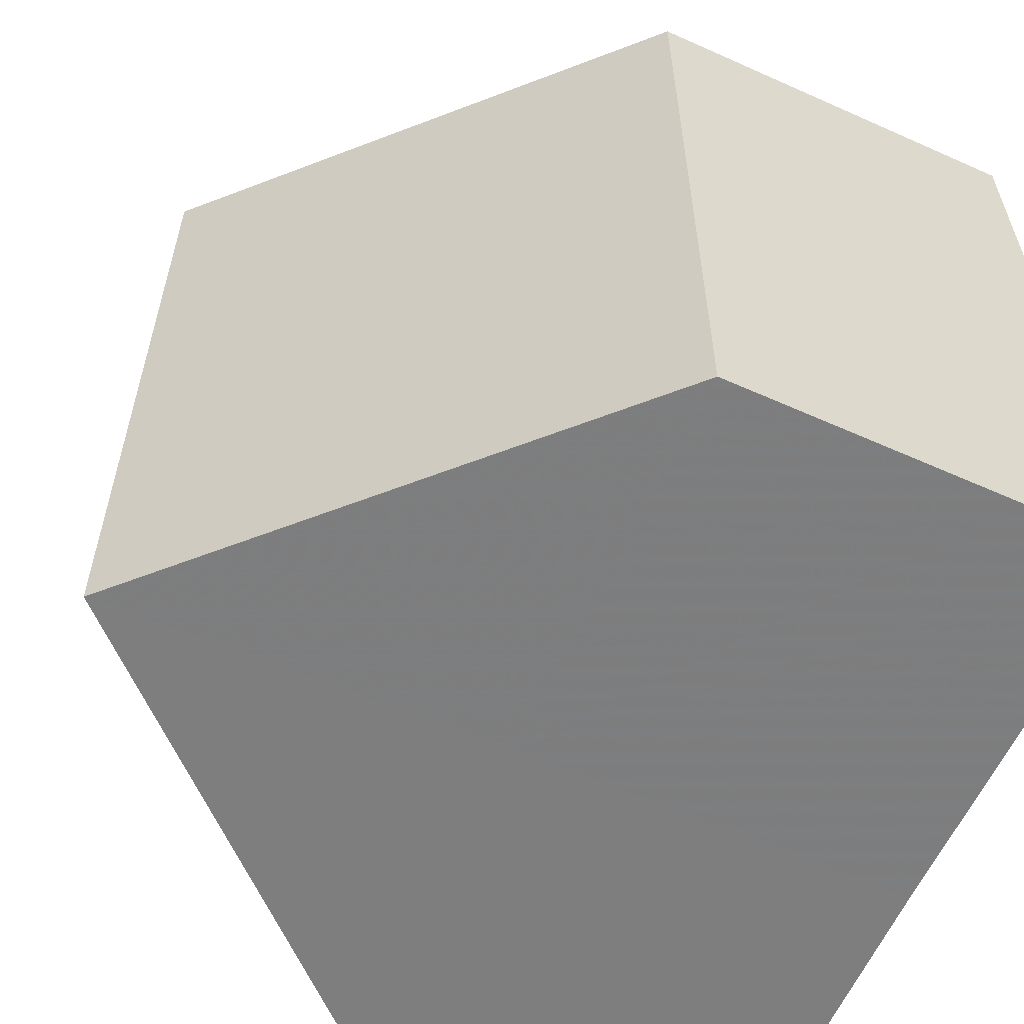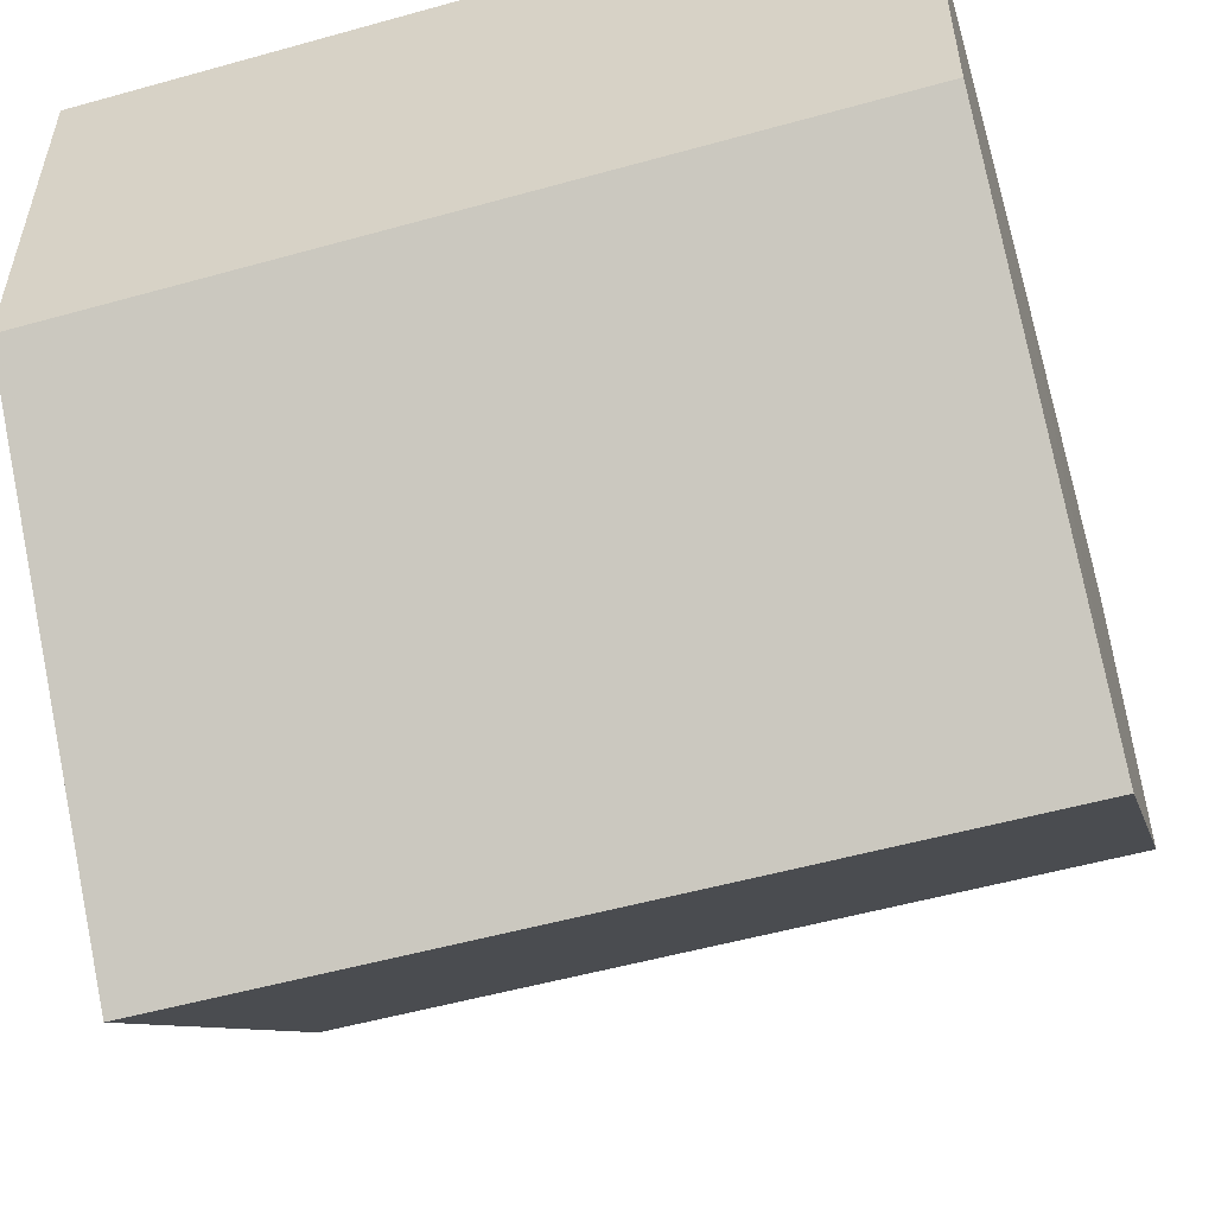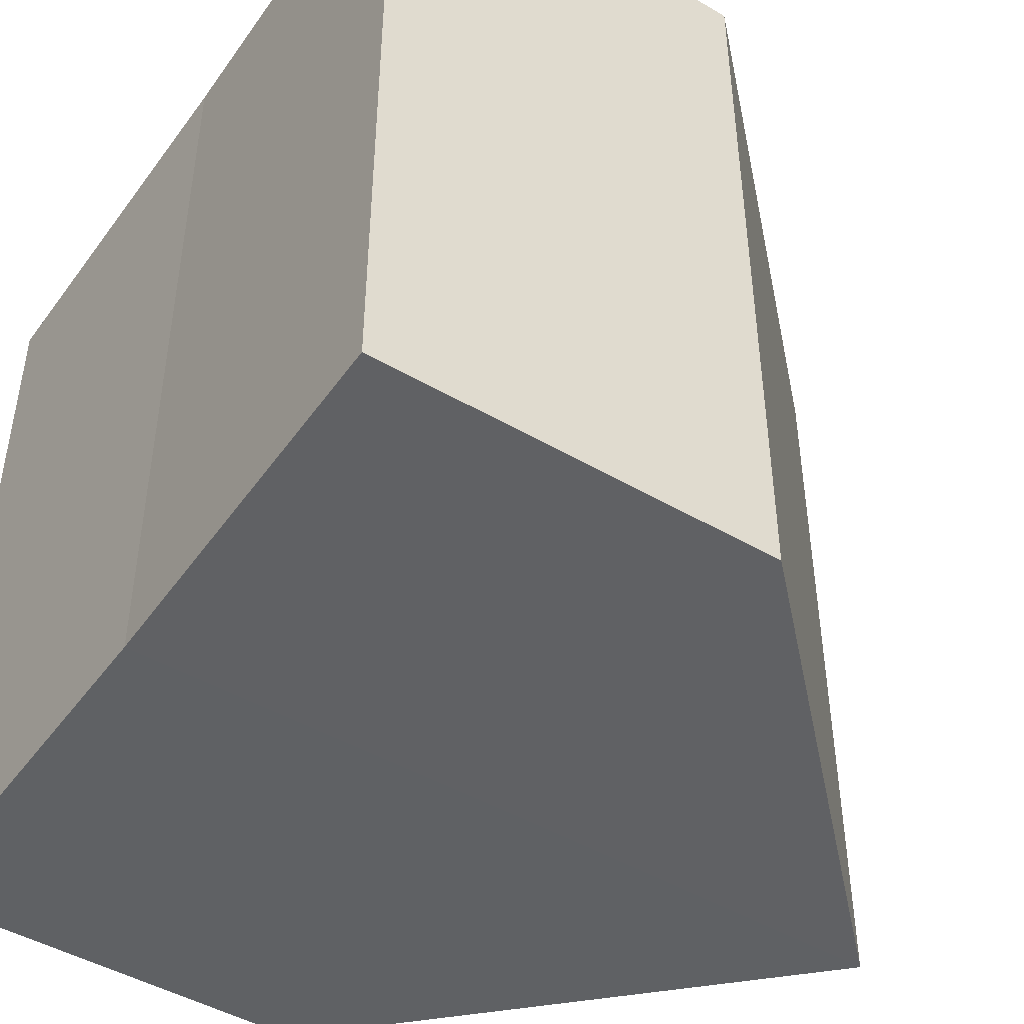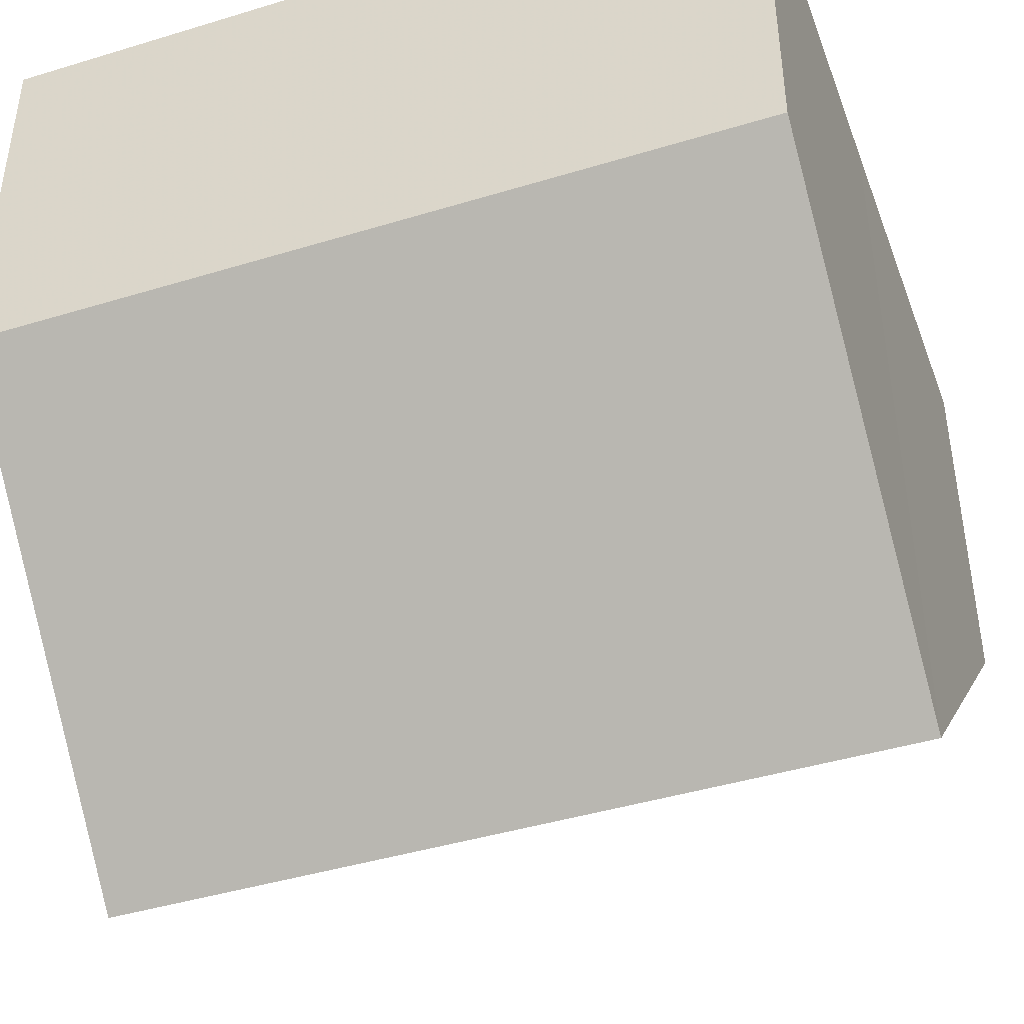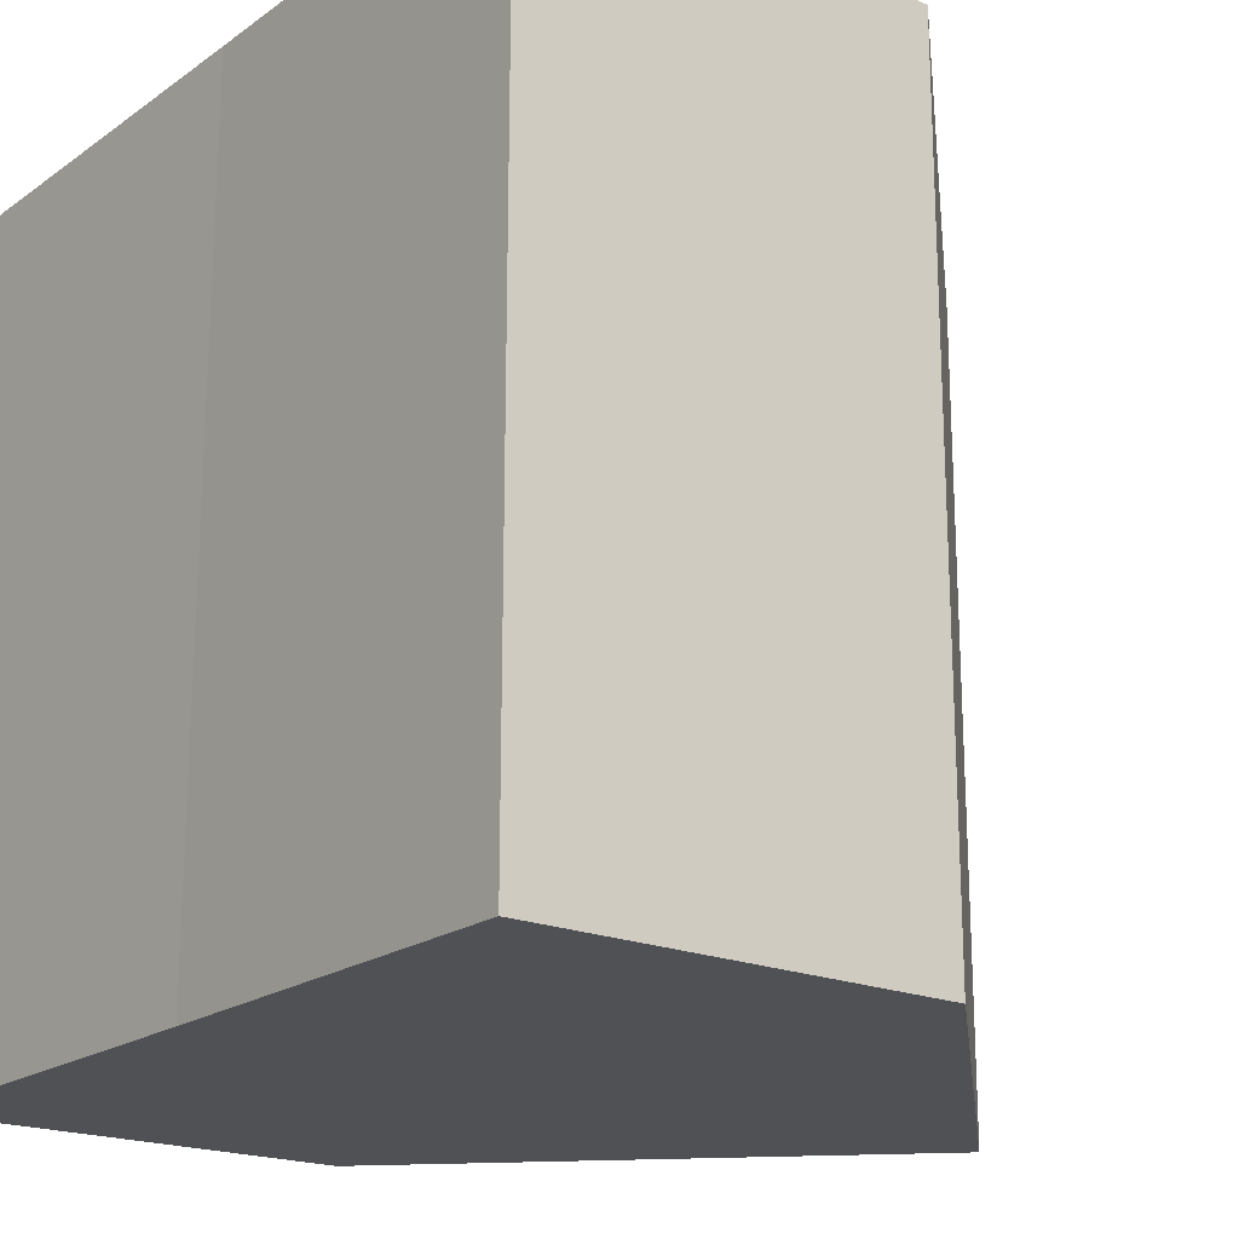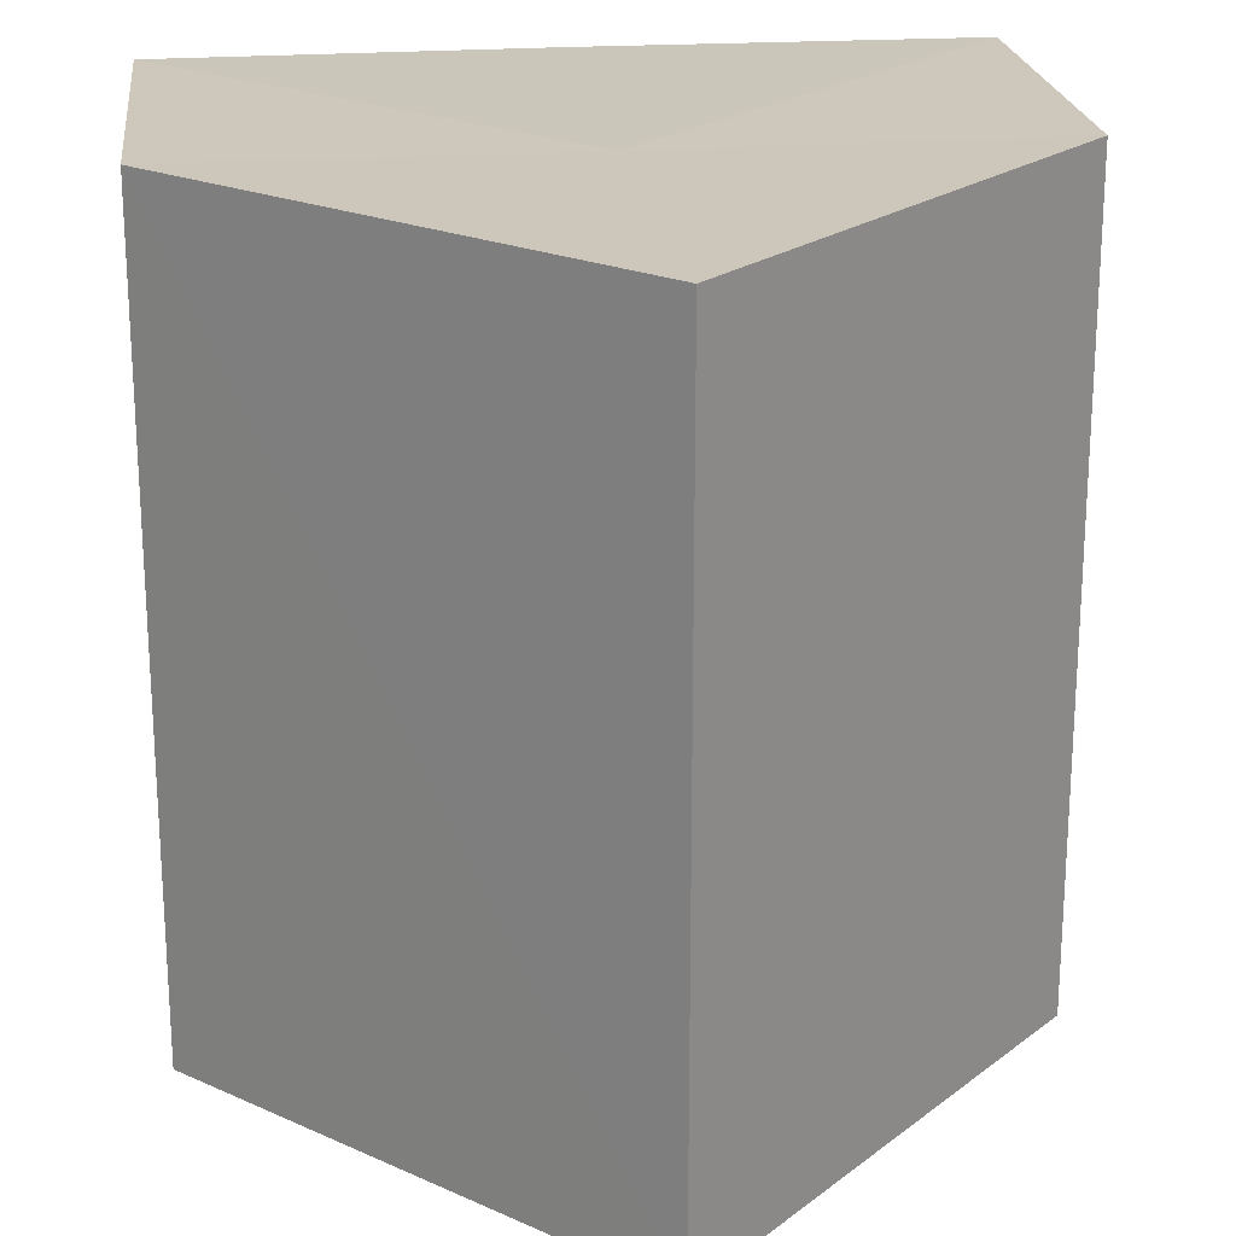
<metadata>
{"format":"obj","ext":"obj","renderer":"f3d","projection":"perspective","resolution":1024,"background":"white","views":[{"elev":-59.4,"azim":65.7,"up":"+Z"},{"elev":-54.4,"azim":-73.6,"up":"+Y"},{"elev":-46.4,"azim":-123.8,"up":"+Z"},{"elev":-43.5,"azim":-70.2,"up":"+Y"},{"elev":-19.9,"azim":-127.9,"up":"+Z"},{"elev":21.5,"azim":-7.1,"up":"+Z"}]}
</metadata>
<code>
o 8252
v 2202 1859 7.501
v 2202 1859 7.501
v 2202 1859 7.521
v 2202 1859 7.501
v 2202 1859 7.521
v 2202 1859 7.501
v 2202 1859 7.521
v 2202 1859 7.501
v 2202 1859 7.521
v 2202 1859 7.501
v 2202 1859 7.501
v 2202 1859 7.501
v 2202 1859 7.501
v 2202 1859 7.501
v 2202 1859 7.501
v 2202 1859 7.521
v 2202 1859 7.521
v 2202 1859 7.521
v 2202 1859 7.521
v 2202 1859 7.521
v 2202 1859 7.501
v 2202 1859 7.521
v 2202 1859 7.501
v 2202 1859 7.501
v 2202 1859 7.501
v 2202 1859 7.501
v 2202 1859 7.521
v 2202 1859 7.501
v 2202 1859 7.501
v 2202 1859 7.501
v 2202 1859 7.521
v 2202 1859 7.521
v 2202 1859 7.521
v 2202 1859 7.521
v 2202 1859 7.521
v 2202 1859 7.521
v 2202 1859 7.521
v 2202 1859 7.521
f 1 2 3
f 4 1 5
f 5 6 7
f 7 8 9
f 10 11 8
f 10 8 12
f 10 13 11
f 10 12 14
f 10 15 13
f 10 14 15
f 16 13 17
f 18 14 19
f 20 21 16
f 22 23 18
f 24 25 20
f 25 26 27
f 28 29 22
f 29 30 31
f 32 33 34
f 32 35 33
f 32 34 36
f 32 37 35
f 32 36 38
f 32 38 37

</code>
